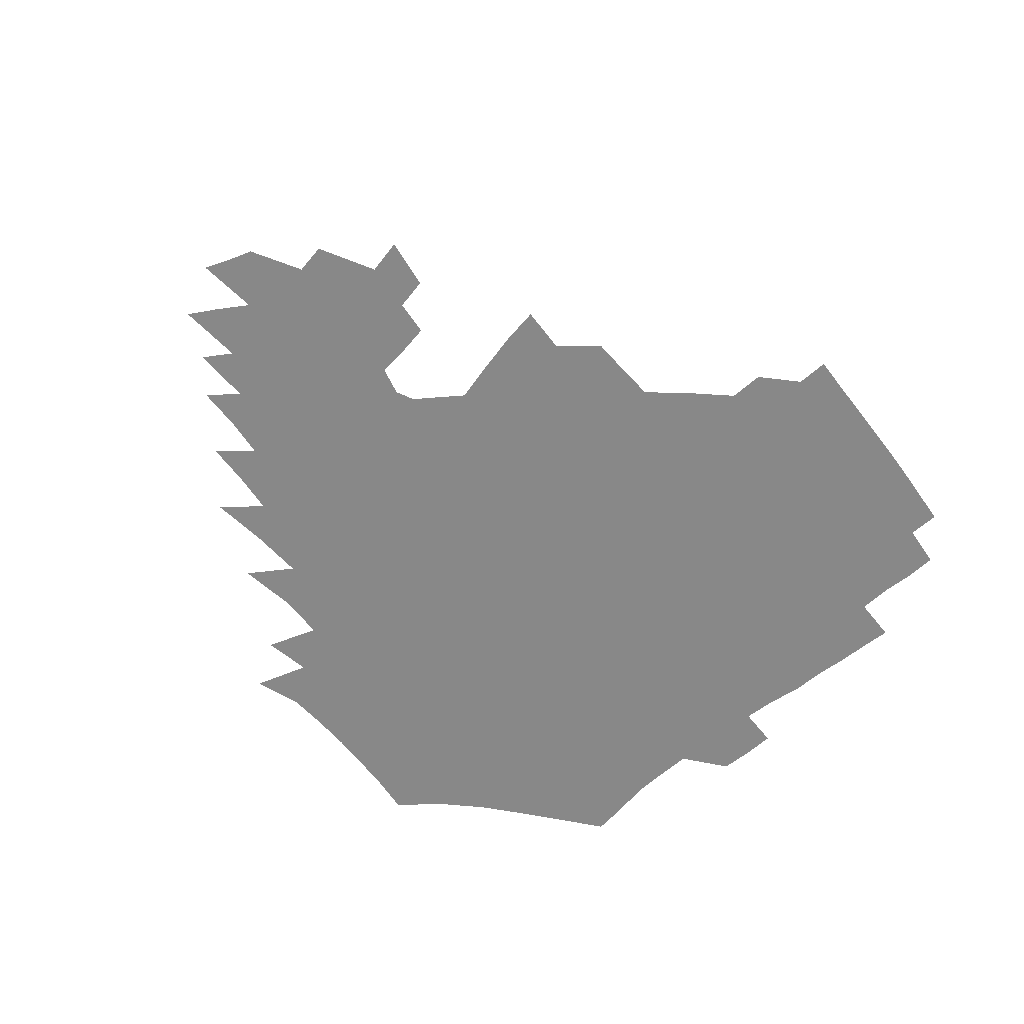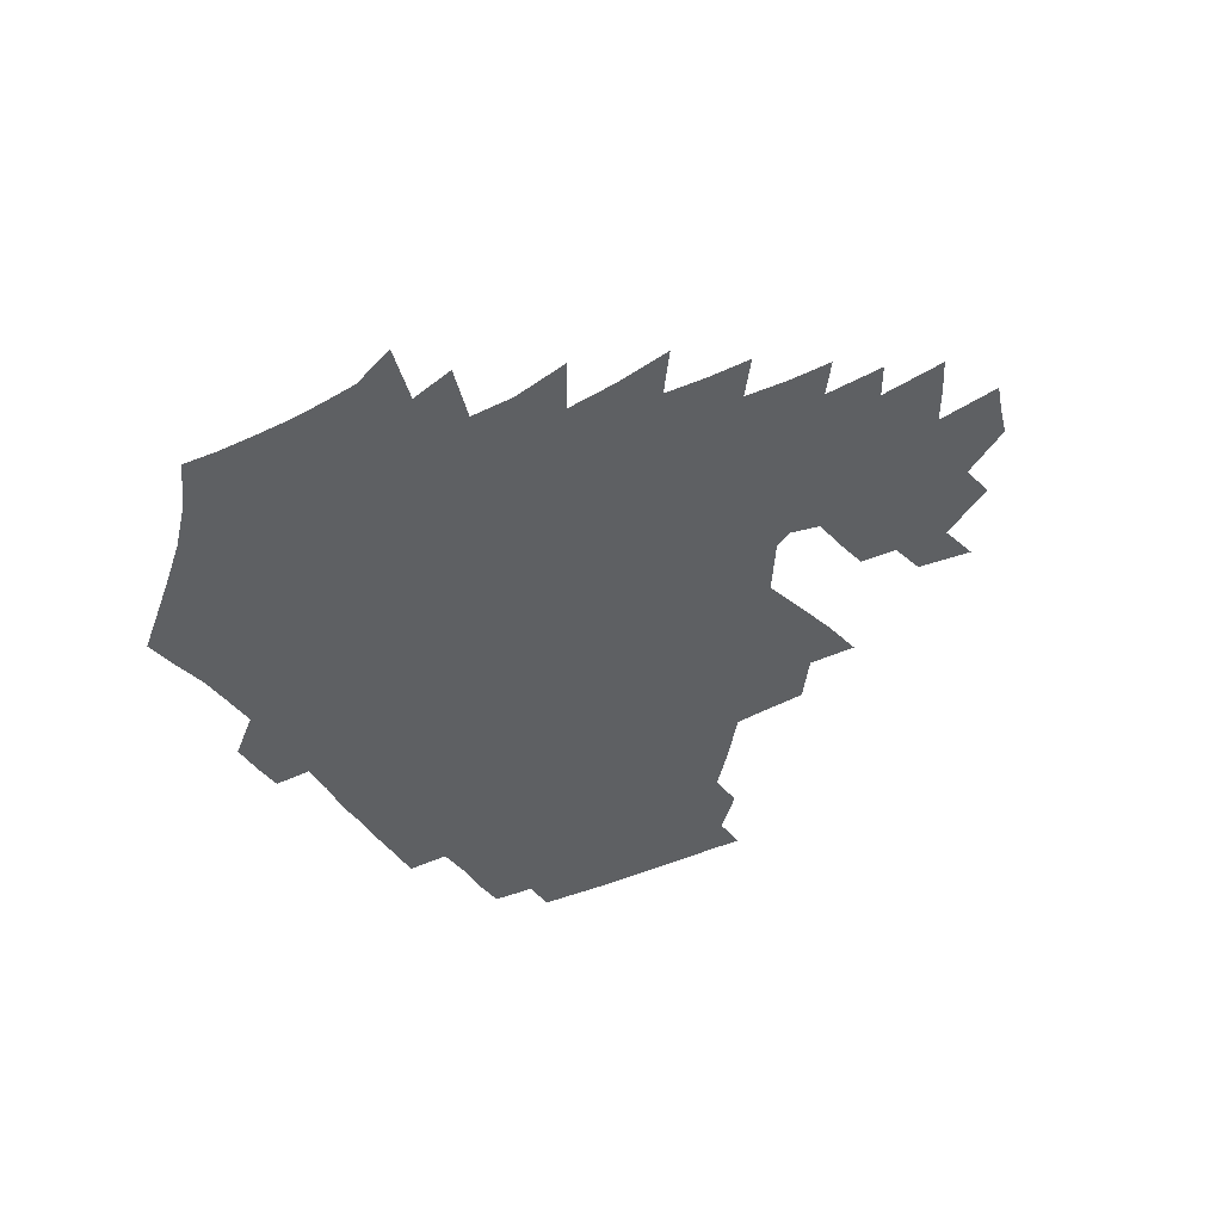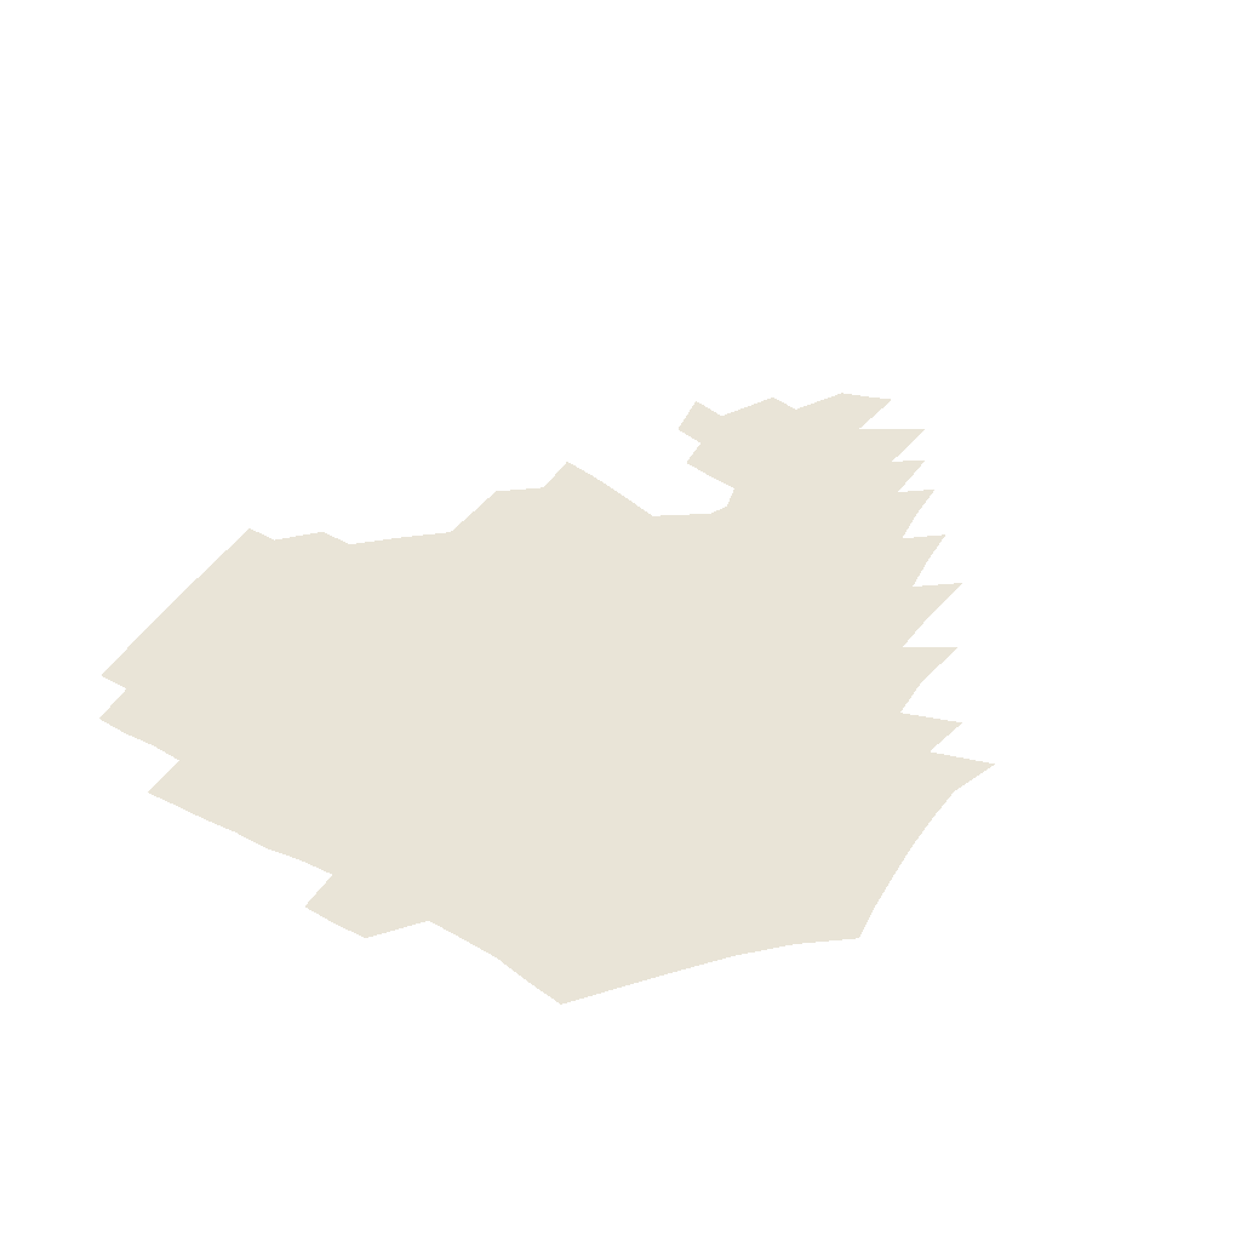
<metadata>
{"format":"obj","ext":"obj","renderer":"f3d","projection":"perspective","resolution":1024,"background":"white","views":[{"elev":-62.8,"azim":130.1,"up":"+Z"},{"elev":-42.5,"azim":32.4,"up":"+Z"},{"elev":43.1,"azim":-58.0,"up":"+Z"}]}
</metadata>
<code>
v 188.9 254.7 0
v 188.5 269.1 0
v 189 283.1 0
v 201.6 176.7 0
v 203.8 192 0
v 207 208.4 0
v 207.7 224.2 0
v 208.1 239.8 0
v 207.3 254.8 0
v 207.5 269.4 0
v 207.2 283.7 0
v 206.5 298.6 0
v 204.4 313.8 0
v 204.5 328.6 0
v 203.5 343.3 0
v 203.2 357.3 0
v 202.6 370.7 0
v 218.3 163.6 0
v 219.9 178.7 0
v 222.9 194.8 0
v 224.8 210.3 0
v 227.8 226.2 0
v 228.6 240.9 0
v 226.3 255.4 0
v 226.1 270.1 0
v 225.5 284.8 0
v 225 299.5 0
v 224.5 314.3 0
v 223.3 329.1 0
v 223.4 343.6 0
v 223.7 357.6 0
v 222.6 371.3 0
v 223.5 385.6 0
v 222.8 399.9 0
v 223.5 413.9 0
v 236.1 149.7 0
v 235.9 164.8 0
v 238.4 180.7 0
v 239.8 196 0
v 241.3 211.4 0
v 242.7 226.5 0
v 245.1 241.7 0
v 243 256.1 0
v 241.7 270.7 0
v 241.2 285.4 0
v 242.3 300.2 0
v 240.8 315.1 0
v 240.4 329.9 0
v 241.1 344.5 0
v 241.3 358.9 0
v 240.8 373.2 0
v 241.2 387.6 0
v 241.6 401.8 0
v 242.7 415.8 0
v 243 429.7 0
v 254 134.9 0
v 255.3 151.6 0
v 255.8 167.2 0
v 256.3 182.4 0
v 257.3 197.6 0
v 257.8 212.5 0
v 258.3 227.2 0
v 259.2 242 0
v 258.4 256.5 0
v 257.5 271.2 0
v 257 286 0
v 256.4 300.9 0
v 256.3 315.8 0
v 257 330.6 0
v 257 345.3 0
v 257.4 359.9 0
v 257.1 374.4 0
v 257.3 388.9 0
v 258.2 403.3 0
v 258.9 417.4 0
v 259.9 431.2 0
v 270.5 118.8 0
v 273.1 138.2 0
v 273.2 153.9 0
v 272.9 168.9 0
v 273.5 184.2 0
v 273.1 198.7 0
v 273.7 213.4 0
v 273.8 227.9 0
v 273.7 242.3 0
v 272.8 256.9 0
v 271.9 271.6 0
v 271.3 286.4 0
v 271.3 301.3 0
v 271.3 316.2 0
v 271.9 331.2 0
v 271.8 345.9 0
v 271.6 360.7 0
v 272.5 375.4 0
v 272.5 390 0
v 274 404.5 0
v 274.1 418.6 0
v 275.7 432.6 0
v 285.6 99.97 0
v 288.1 122.3 0
v 288.8 139.8 0
v 288.5 155.2 0
v 289 170.8 0
v 288.8 185.3 0
v 288.7 199.8 0
v 288.7 214.1 0
v 288.9 228.5 0
v 288 242.7 0
v 287.3 257.1 0
v 286.3 271.9 0
v 286.4 286.7 0
v 286 301.7 0
v 286 316.6 0
v 286.4 331.5 0
v 286.5 346.5 0
v 287.1 361.4 0
v 287.1 376.1 0
v 288.1 391 0
v 288.4 405.4 0
v 289.3 419.7 0
v 290 433.5 0
v 302.7 102.1 0
v 303.9 124.5 0
v 303.8 141.2 0
v 303.4 156.4 0
v 303.4 171.7 0
v 303.4 186.4 0
v 302.8 200.3 0
v 303.5 214.9 0
v 303.8 228.9 0
v 302.6 242.9 0
v 301.5 257.4 0
v 300.8 272.1 0
v 300.8 286.9 0
v 300.5 301.9 0
v 300.9 316.9 0
v 300.9 331.9 0
v 301.3 346.9 0
v 301.7 361.7 0
v 301.9 376.6 0
v 302.5 391.5 0
v 302.7 405.9 0
v 303.7 420.3 0
v 304.3 434.2 0
v 319.6 103.1 0
v 319 124.8 0
v 318.3 141.7 0
v 317.8 157.5 0
v 317.5 172.8 0
v 317.3 187.3 0
v 317.2 201.5 0
v 317.3 215.5 0
v 317.6 229.3 0
v 316.9 242.9 0
v 316.1 257.2 0
v 315.2 272.1 0
v 315 287.1 0
v 314.9 302.1 0
v 315.2 317.1 0
v 315.5 332 0
v 315.8 347 0
v 316.3 361.9 0
v 316.6 376.9 0
v 317.1 392 0
v 317.6 406.5 0
v 318.2 420.8 0
v 318.7 434.8 0
v 336.5 103.9 0
v 334.2 124.7 0
v 332.9 141.6 0
v 331.9 157.9 0
v 331.2 173.6 0
v 330.8 187.8 0
v 330.6 202 0
v 330.5 215.8 0
v 330.7 229.7 0
v 330.4 243.1 0
v 330 257 0
v 329.3 272.1 0
v 329 287.6 0
v 329.2 302.2 0
v 329.7 317 0
v 330.1 332 0
v 330.6 347 0
v 331 362 0
v 331.5 377 0
v 331.9 392.1 0
v 332.5 406.8 0
v 332.9 421.3 0
v 333.3 435.4 0
v 353.6 103.7 0
v 349.9 124.5 0
v 347.6 142.1 0
v 346.2 157.8 0
v 344.9 173.8 0
v 344.2 188.3 0
v 343.8 202.4 0
v 343.6 216.4 0
v 343.5 229.9 0
v 343.6 243.3 0
v 343.4 257.1 0
v 343.2 271.8 0
v 343.1 287.2 0
v 343.5 301.9 0
v 344.2 316.7 0
v 345 331.6 0
v 345.4 346.8 0
v 346.2 361.8 0
v 346.9 377 0
v 347.4 392.1 0
v 347.4 407.3 0
v 348 421.8 0
v 348.5 436.3 0
v 370.9 102.9 0
v 366.3 123.7 0
v 362.8 142.3 0
v 360.5 158.3 0
v 358.6 174.4 0
v 357.9 188.2 0
v 357.1 202.6 0
v 356.6 216.7 0
v 356.4 230.4 0
v 356.4 243.5 0
v 356.6 257 0
v 356.9 271.5 0
v 357.4 286.2 0
v 358 301 0
v 358.9 315.9 0
v 359.8 331.2 0
v 360.7 346.2 0
v 361.6 361.4 0
v 362.6 376.6 0
v 363.2 392.1 0
v 363.6 407.4 0
v 392.8 95.46 0
v 384.9 120.8 0
v 378.6 142.7 0
v 375.3 158.9 0
v 372.9 174.4 0
v 371 189.4 0
v 370.3 203 0
v 369.3 217.3 0
v 369 230.6 0
v 369 243.7 0
v 369.6 257 0
v 370.4 270.9 0
v 371.3 285.1 0
v 372.3 299.8 0
v 373.4 314.9 0
v 374.7 330.3 0
v 376 345.5 0
v 377.2 360.6 0
v 378.7 376 0
v 406.5 116.7 0
v 398.3 140.6 0
v 390.8 159.4 0
v 387.5 174.6 0
v 385.5 189.2 0
v 383.4 203.8 0
v 381.9 217.9 0
v 381.5 230.9 0
v 381.7 243.7 0
v 382.4 256.8 0
v 383.5 270.3 0
v 384.7 284.1 0
v 386.3 298.8 0
v 387.9 313.8 0
v 389.6 329.2 0
v 391.3 344.3 0
v 393.2 359.4 0
v 419.1 141.3 0
v 409.9 158.8 0
v 405.2 173.5 0
v 401.9 188.2 0
v 398.3 203.2 0
v 396.1 217.2 0
v 396.1 230.2 0
v 395.5 243.5 0
v 395.7 256.6 0
v 396.9 269.8 0
v 398.5 283.5 0
v 400.2 297.6 0
v 402.5 312.6 0
v 404.4 327.7 0
v 406.6 343 0
v 409.8 358.7 0
v 445.8 137.6 0
v 432.7 157.5 0
v 423.5 173.2 0
v 420.1 187 0
v 414.8 202.1 0
v 410.1 217.1 0
v 409.7 229.9 0
v 409.6 243 0
v 410.3 256 0
v 411.2 269.1 0
v 412.4 282.5 0
v 414.5 296.3 0
v 417.8 311.2 0
v 419.9 326.4 0
v 422.8 341.9 0
v 426.8 358.2 0
v 456.6 156.4 0
v 447.2 171.5 0
v 440.7 185.5 0
v 433.7 200.6 0
v 426.4 216.3 0
v 423.9 229.5 0
v 423.2 242.4 0
v 424.7 254.9 0
v 425.7 267.8 0
v 426.9 280.9 0
v 430.6 294.3 0
v 434.2 309.5 0
v 437.3 325.4 0
v 440.5 341.4 0
v 482.8 153.5 0
v 469 170.9 0
v 459.9 185.2 0
v 453.7 198.8 0
v 445.4 214.4 0
v 440.5 228.3 0
v 439.3 240.8 0
v 440.4 253.1 0
v 441.1 265.6 0
v 444.7 277.6 0
v 449.7 289.8 0
v 454.4 307.7 0
v 458.8 325.7 0
v 461.6 342.5 0
v 487.8 172.9 0
v 477.4 186.9 0
v 469.5 200.2 0
v 463.8 213.1 0
v 457.2 227.1 0
v 454.6 239.3 0
v 456.4 250.2 0
v 459.3 260.5 0
v 464.5 269 0
v 507.2 173.9 0
v 494.8 189 0
v 485.8 201.9 0
v 477.3 215.1 0
v 472.1 227 0
v 468.7 238.3 0
v 468.2 248.4 0
v 469.6 257.4 0
v 472.7 265.1 0
v 513 191.1 0
v 504.3 203.2 0
v 497.2 215.3 0
v 490.7 226.8 0
v 487.1 237.6 0
v 484.4 247.9 0
v 483.9 257.7 0
v 485.3 268.4 0
v 487 281.8 0
v 489.5 296.1 0
v 532.6 191.8 0
v 521.8 205 0
v 518 216.2 0
v 511 227.7 0
v 507.2 238.8 0
v 505.3 250.1 0
v 504.5 261.5 0
v 503.1 272.9 0
v 503.4 284.8 0
v 505.3 297.8 0
v 508.3 312 0
v 548 204.7 0
v 540.2 217.2 0
v 534.8 228.7 0
v 530.1 240.2 0
v 527.9 251.4 0
v 526.3 262.9 0
v 525.3 274.8 0
v 527 287.1 0
v 527.6 299.7 0
v 531.1 315.6 0
v 569 214.9 0
v 561.7 227.7 0
v 553.3 241 0
v 551.2 251.5 0
v 549.9 262.2 0
v 550.2 272.9 0
v 552.7 286.4 0
v 580.8 238.2 0
v 576.4 249.4 0
v 572.7 260.5 0
f 8 9 1
f 1 9 2
f 9 10 2
f 2 10 3
f 10 11 3
f 18 19 4
f 4 19 5
f 19 20 5
f 5 20 6
f 20 21 6
f 6 21 7
f 21 22 7
f 7 22 8
f 22 23 8
f 8 23 9
f 23 24 9
f 9 24 10
f 24 25 10
f 10 25 11
f 25 26 11
f 11 26 12
f 26 27 12
f 12 27 13
f 27 28 13
f 13 28 14
f 28 29 14
f 14 29 15
f 29 30 15
f 15 30 16
f 30 31 16
f 16 31 17
f 31 32 17
f 36 37 18
f 18 37 19
f 37 38 19
f 19 38 20
f 38 39 20
f 20 39 21
f 39 40 21
f 21 40 22
f 40 41 22
f 22 41 23
f 41 42 23
f 23 42 24
f 42 43 24
f 24 43 25
f 43 44 25
f 25 44 26
f 44 45 26
f 26 45 27
f 45 46 27
f 27 46 28
f 46 47 28
f 28 47 29
f 47 48 29
f 29 48 30
f 48 49 30
f 30 49 31
f 49 50 31
f 31 50 32
f 50 51 32
f 32 51 33
f 51 52 33
f 33 52 34
f 52 53 34
f 34 53 35
f 53 54 35
f 56 57 36
f 36 57 37
f 57 58 37
f 37 58 38
f 58 59 38
f 38 59 39
f 59 60 39
f 39 60 40
f 60 61 40
f 40 61 41
f 61 62 41
f 41 62 42
f 62 63 42
f 42 63 43
f 63 64 43
f 43 64 44
f 64 65 44
f 44 65 45
f 65 66 45
f 45 66 46
f 66 67 46
f 46 67 47
f 67 68 47
f 47 68 48
f 68 69 48
f 48 69 49
f 69 70 49
f 49 70 50
f 70 71 50
f 50 71 51
f 71 72 51
f 51 72 52
f 72 73 52
f 52 73 53
f 73 74 53
f 53 74 54
f 74 75 54
f 54 75 55
f 75 76 55
f 77 78 56
f 56 78 57
f 78 79 57
f 57 79 58
f 79 80 58
f 58 80 59
f 80 81 59
f 59 81 60
f 81 82 60
f 60 82 61
f 82 83 61
f 61 83 62
f 83 84 62
f 62 84 63
f 84 85 63
f 63 85 64
f 85 86 64
f 64 86 65
f 86 87 65
f 65 87 66
f 87 88 66
f 66 88 67
f 88 89 67
f 67 89 68
f 89 90 68
f 68 90 69
f 90 91 69
f 69 91 70
f 91 92 70
f 70 92 71
f 92 93 71
f 71 93 72
f 93 94 72
f 72 94 73
f 94 95 73
f 73 95 74
f 95 96 74
f 74 96 75
f 96 97 75
f 75 97 76
f 97 98 76
f 99 100 77
f 77 100 78
f 100 101 78
f 78 101 79
f 101 102 79
f 79 102 80
f 102 103 80
f 80 103 81
f 103 104 81
f 81 104 82
f 104 105 82
f 82 105 83
f 105 106 83
f 83 106 84
f 106 107 84
f 84 107 85
f 107 108 85
f 85 108 86
f 108 109 86
f 86 109 87
f 109 110 87
f 87 110 88
f 110 111 88
f 88 111 89
f 111 112 89
f 89 112 90
f 112 113 90
f 90 113 91
f 113 114 91
f 91 114 92
f 114 115 92
f 92 115 93
f 115 116 93
f 93 116 94
f 116 117 94
f 94 117 95
f 117 118 95
f 95 118 96
f 118 119 96
f 96 119 97
f 119 120 97
f 97 120 98
f 120 121 98
f 99 122 100
f 122 123 100
f 100 123 101
f 123 124 101
f 101 124 102
f 124 125 102
f 102 125 103
f 125 126 103
f 103 126 104
f 126 127 104
f 104 127 105
f 127 128 105
f 105 128 106
f 128 129 106
f 106 129 107
f 129 130 107
f 107 130 108
f 130 131 108
f 108 131 109
f 131 132 109
f 109 132 110
f 132 133 110
f 110 133 111
f 133 134 111
f 111 134 112
f 134 135 112
f 112 135 113
f 135 136 113
f 113 136 114
f 136 137 114
f 114 137 115
f 137 138 115
f 115 138 116
f 138 139 116
f 116 139 117
f 139 140 117
f 117 140 118
f 140 141 118
f 118 141 119
f 141 142 119
f 119 142 120
f 142 143 120
f 120 143 121
f 143 144 121
f 122 145 123
f 145 146 123
f 123 146 124
f 146 147 124
f 124 147 125
f 147 148 125
f 125 148 126
f 148 149 126
f 126 149 127
f 149 150 127
f 127 150 128
f 150 151 128
f 128 151 129
f 151 152 129
f 129 152 130
f 152 153 130
f 130 153 131
f 153 154 131
f 131 154 132
f 154 155 132
f 132 155 133
f 155 156 133
f 133 156 134
f 156 157 134
f 134 157 135
f 157 158 135
f 135 158 136
f 158 159 136
f 136 159 137
f 159 160 137
f 137 160 138
f 160 161 138
f 138 161 139
f 161 162 139
f 139 162 140
f 162 163 140
f 140 163 141
f 163 164 141
f 141 164 142
f 164 165 142
f 142 165 143
f 165 166 143
f 143 166 144
f 166 167 144
f 145 168 146
f 168 169 146
f 146 169 147
f 169 170 147
f 147 170 148
f 170 171 148
f 148 171 149
f 171 172 149
f 149 172 150
f 172 173 150
f 150 173 151
f 173 174 151
f 151 174 152
f 174 175 152
f 152 175 153
f 175 176 153
f 153 176 154
f 176 177 154
f 154 177 155
f 177 178 155
f 155 178 156
f 178 179 156
f 156 179 157
f 179 180 157
f 157 180 158
f 180 181 158
f 158 181 159
f 181 182 159
f 159 182 160
f 182 183 160
f 160 183 161
f 183 184 161
f 161 184 162
f 184 185 162
f 162 185 163
f 185 186 163
f 163 186 164
f 186 187 164
f 164 187 165
f 187 188 165
f 165 188 166
f 188 189 166
f 166 189 167
f 189 190 167
f 168 191 169
f 191 192 169
f 169 192 170
f 192 193 170
f 170 193 171
f 193 194 171
f 171 194 172
f 194 195 172
f 172 195 173
f 195 196 173
f 173 196 174
f 196 197 174
f 174 197 175
f 197 198 175
f 175 198 176
f 198 199 176
f 176 199 177
f 199 200 177
f 177 200 178
f 200 201 178
f 178 201 179
f 201 202 179
f 179 202 180
f 202 203 180
f 180 203 181
f 203 204 181
f 181 204 182
f 204 205 182
f 182 205 183
f 205 206 183
f 183 206 184
f 206 207 184
f 184 207 185
f 207 208 185
f 185 208 186
f 208 209 186
f 186 209 187
f 209 210 187
f 187 210 188
f 210 211 188
f 188 211 189
f 211 212 189
f 189 212 190
f 212 213 190
f 191 214 192
f 214 215 192
f 192 215 193
f 215 216 193
f 193 216 194
f 216 217 194
f 194 217 195
f 217 218 195
f 195 218 196
f 218 219 196
f 196 219 197
f 219 220 197
f 197 220 198
f 220 221 198
f 198 221 199
f 221 222 199
f 199 222 200
f 222 223 200
f 200 223 201
f 223 224 201
f 201 224 202
f 224 225 202
f 202 225 203
f 225 226 203
f 203 226 204
f 226 227 204
f 204 227 205
f 227 228 205
f 205 228 206
f 228 229 206
f 206 229 207
f 229 230 207
f 207 230 208
f 230 231 208
f 208 231 209
f 231 232 209
f 209 232 210
f 232 233 210
f 210 233 211
f 233 234 211
f 211 234 212
f 214 235 215
f 235 236 215
f 215 236 216
f 236 237 216
f 216 237 217
f 237 238 217
f 217 238 218
f 238 239 218
f 218 239 219
f 239 240 219
f 219 240 220
f 240 241 220
f 220 241 221
f 241 242 221
f 221 242 222
f 242 243 222
f 222 243 223
f 243 244 223
f 223 244 224
f 244 245 224
f 224 245 225
f 245 246 225
f 225 246 226
f 246 247 226
f 226 247 227
f 247 248 227
f 227 248 228
f 248 249 228
f 228 249 229
f 249 250 229
f 229 250 230
f 250 251 230
f 230 251 231
f 251 252 231
f 231 252 232
f 252 253 232
f 232 253 233
f 236 254 237
f 254 255 237
f 237 255 238
f 255 256 238
f 238 256 239
f 256 257 239
f 239 257 240
f 257 258 240
f 240 258 241
f 258 259 241
f 241 259 242
f 259 260 242
f 242 260 243
f 260 261 243
f 243 261 244
f 261 262 244
f 244 262 245
f 262 263 245
f 245 263 246
f 263 264 246
f 246 264 247
f 264 265 247
f 247 265 248
f 265 266 248
f 248 266 249
f 266 267 249
f 249 267 250
f 267 268 250
f 250 268 251
f 268 269 251
f 251 269 252
f 269 270 252
f 252 270 253
f 255 271 256
f 271 272 256
f 256 272 257
f 272 273 257
f 257 273 258
f 273 274 258
f 258 274 259
f 274 275 259
f 259 275 260
f 275 276 260
f 260 276 261
f 276 277 261
f 261 277 262
f 277 278 262
f 262 278 263
f 278 279 263
f 263 279 264
f 279 280 264
f 264 280 265
f 280 281 265
f 265 281 266
f 281 282 266
f 266 282 267
f 282 283 267
f 267 283 268
f 283 284 268
f 268 284 269
f 284 285 269
f 269 285 270
f 285 286 270
f 271 287 272
f 287 288 272
f 272 288 273
f 288 289 273
f 273 289 274
f 289 290 274
f 274 290 275
f 290 291 275
f 275 291 276
f 291 292 276
f 276 292 277
f 292 293 277
f 277 293 278
f 293 294 278
f 278 294 279
f 294 295 279
f 279 295 280
f 295 296 280
f 280 296 281
f 296 297 281
f 281 297 282
f 297 298 282
f 282 298 283
f 298 299 283
f 283 299 284
f 299 300 284
f 284 300 285
f 300 301 285
f 285 301 286
f 301 302 286
f 288 303 289
f 303 304 289
f 289 304 290
f 304 305 290
f 290 305 291
f 305 306 291
f 291 306 292
f 306 307 292
f 292 307 293
f 307 308 293
f 293 308 294
f 308 309 294
f 294 309 295
f 309 310 295
f 295 310 296
f 310 311 296
f 296 311 297
f 311 312 297
f 297 312 298
f 312 313 298
f 298 313 299
f 313 314 299
f 299 314 300
f 314 315 300
f 300 315 301
f 315 316 301
f 301 316 302
f 303 317 304
f 317 318 304
f 304 318 305
f 318 319 305
f 305 319 306
f 319 320 306
f 306 320 307
f 320 321 307
f 307 321 308
f 321 322 308
f 308 322 309
f 322 323 309
f 309 323 310
f 323 324 310
f 310 324 311
f 324 325 311
f 311 325 312
f 325 326 312
f 312 326 313
f 326 327 313
f 313 327 314
f 327 328 314
f 314 328 315
f 328 329 315
f 315 329 316
f 329 330 316
f 318 331 319
f 331 332 319
f 319 332 320
f 332 333 320
f 320 333 321
f 333 334 321
f 321 334 322
f 334 335 322
f 322 335 323
f 335 336 323
f 323 336 324
f 336 337 324
f 324 337 325
f 337 338 325
f 325 338 326
f 338 339 326
f 326 339 327
f 331 340 332
f 340 341 332
f 332 341 333
f 341 342 333
f 333 342 334
f 342 343 334
f 334 343 335
f 343 344 335
f 335 344 336
f 344 345 336
f 336 345 337
f 345 346 337
f 337 346 338
f 346 347 338
f 338 347 339
f 347 348 339
f 341 349 342
f 349 350 342
f 342 350 343
f 350 351 343
f 343 351 344
f 351 352 344
f 344 352 345
f 352 353 345
f 345 353 346
f 353 354 346
f 346 354 347
f 354 355 347
f 347 355 348
f 355 356 348
f 349 359 350
f 359 360 350
f 350 360 351
f 360 361 351
f 351 361 352
f 361 362 352
f 352 362 353
f 362 363 353
f 353 363 354
f 363 364 354
f 354 364 355
f 364 365 355
f 355 365 356
f 365 366 356
f 356 366 357
f 366 367 357
f 357 367 358
f 367 368 358
f 360 370 361
f 370 371 361
f 361 371 362
f 371 372 362
f 362 372 363
f 372 373 363
f 363 373 364
f 373 374 364
f 364 374 365
f 374 375 365
f 365 375 366
f 375 376 366
f 366 376 367
f 376 377 367
f 367 377 368
f 377 378 368
f 368 378 369
f 378 379 369
f 371 380 372
f 380 381 372
f 372 381 373
f 381 382 373
f 373 382 374
f 382 383 374
f 374 383 375
f 383 384 375
f 375 384 376
f 384 385 376
f 376 385 377
f 385 386 377
f 377 386 378
f 382 387 383
f 387 388 383
f 383 388 384
f 388 389 384
f 384 389 385

</code>
